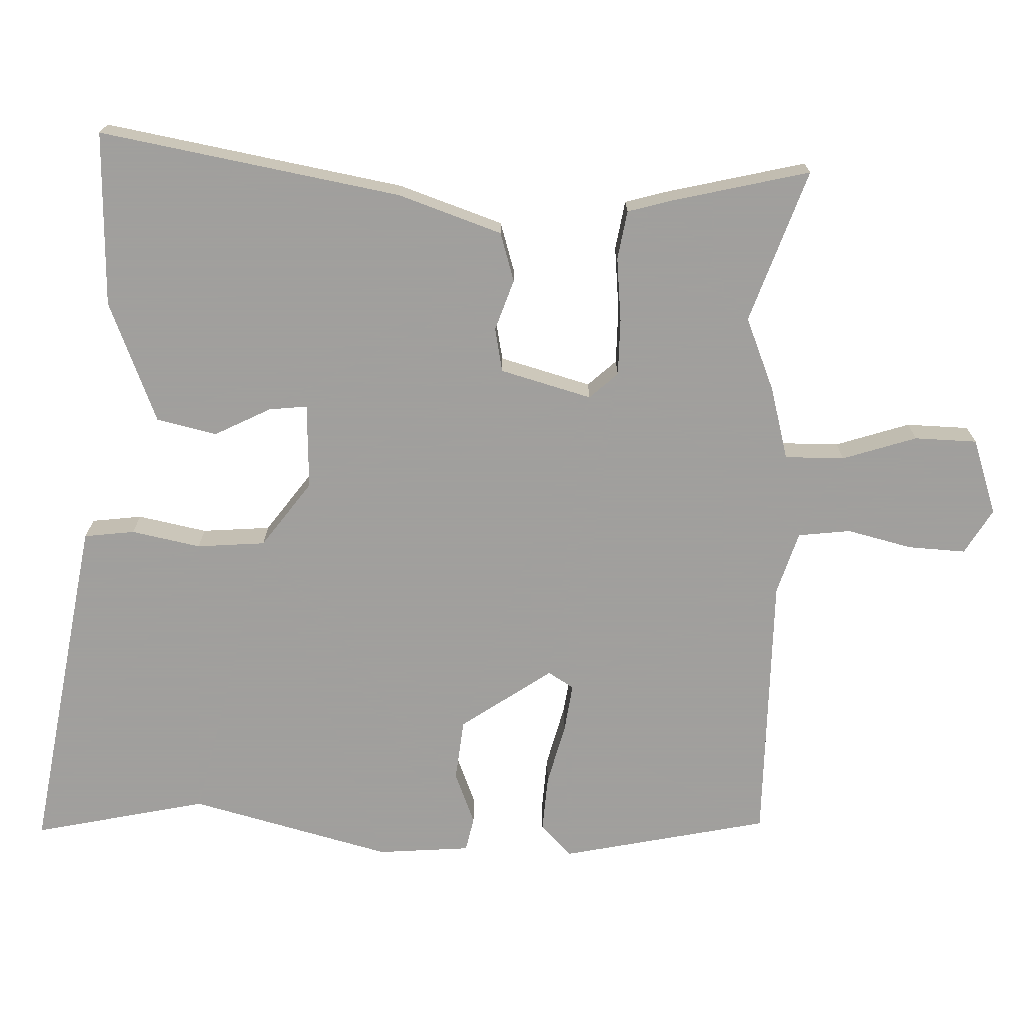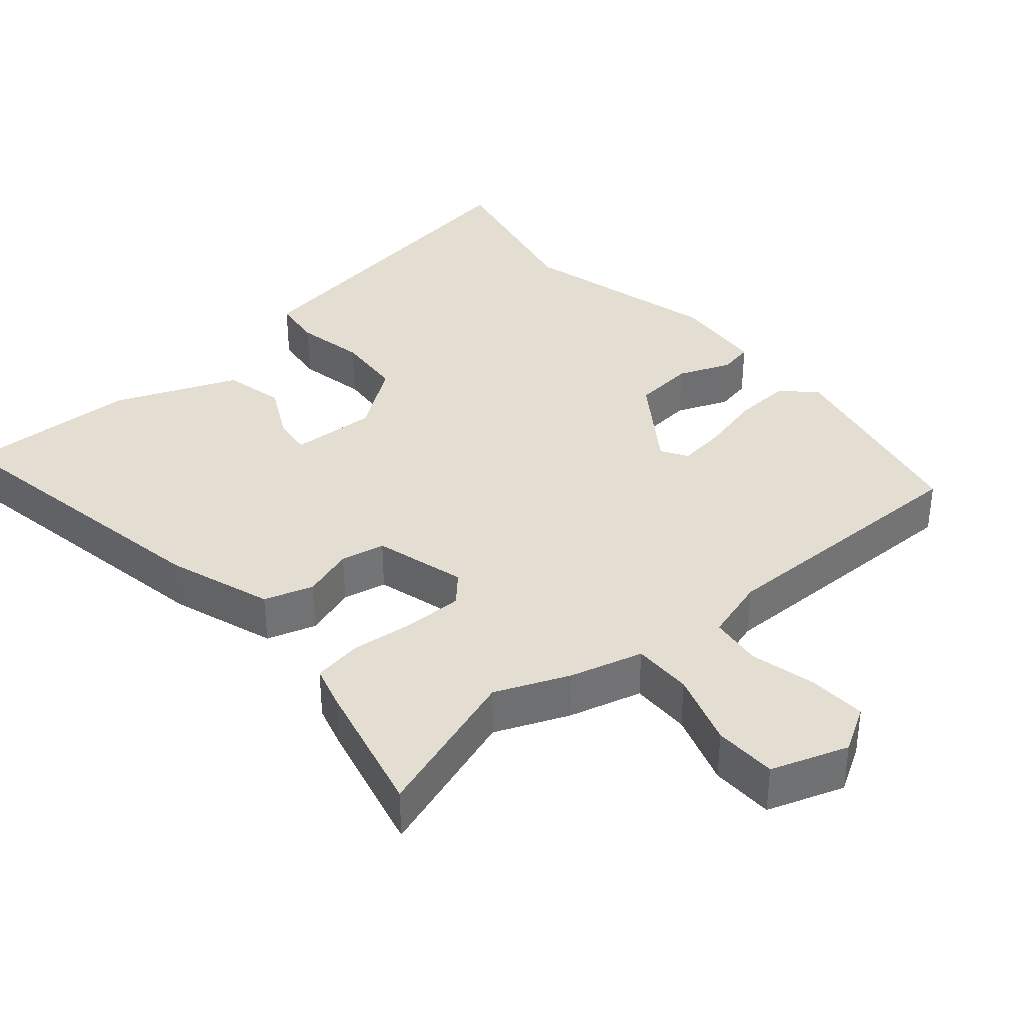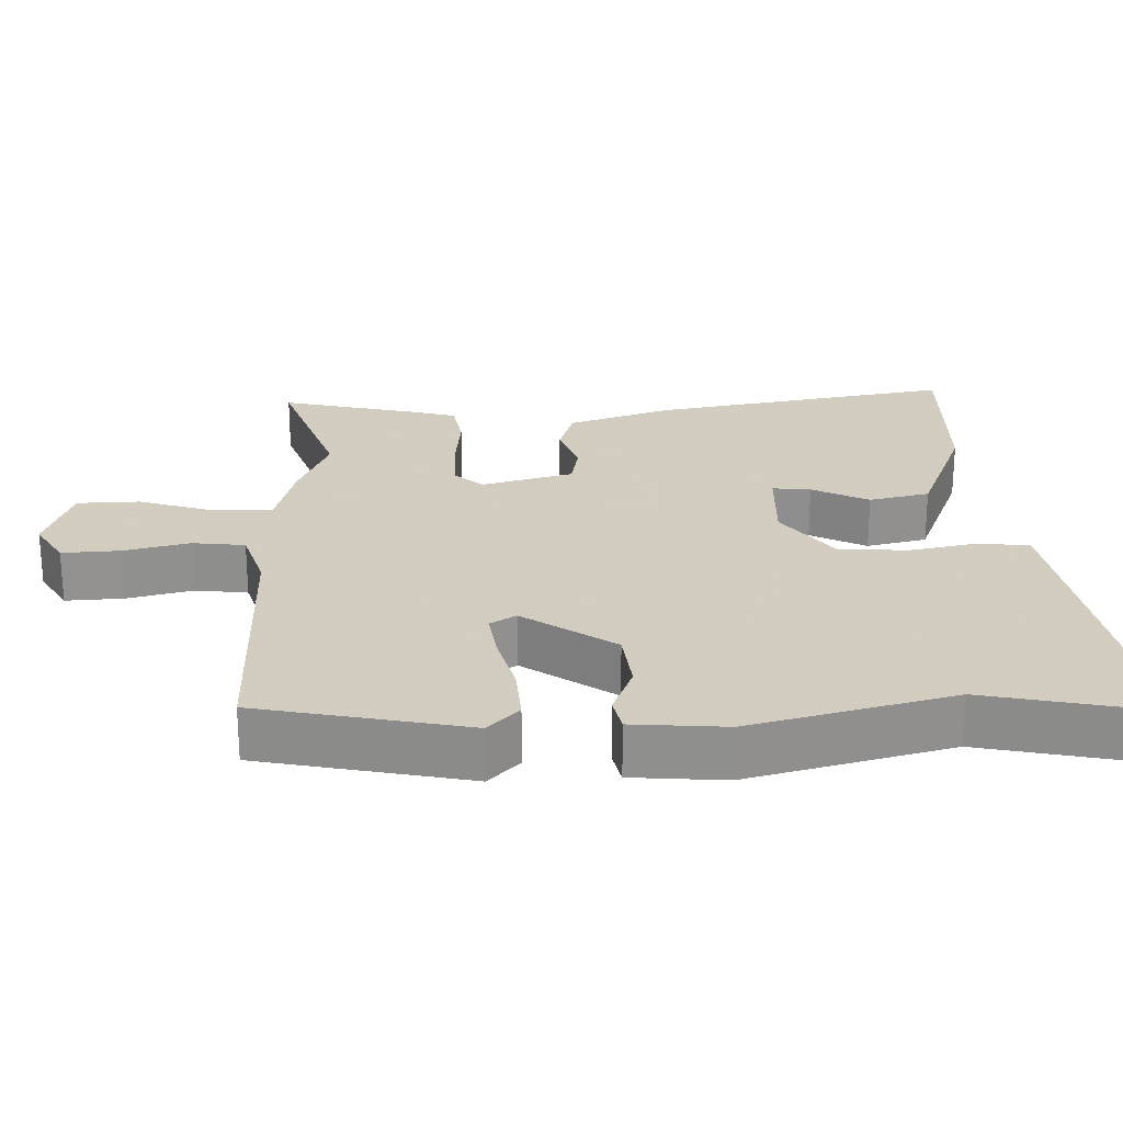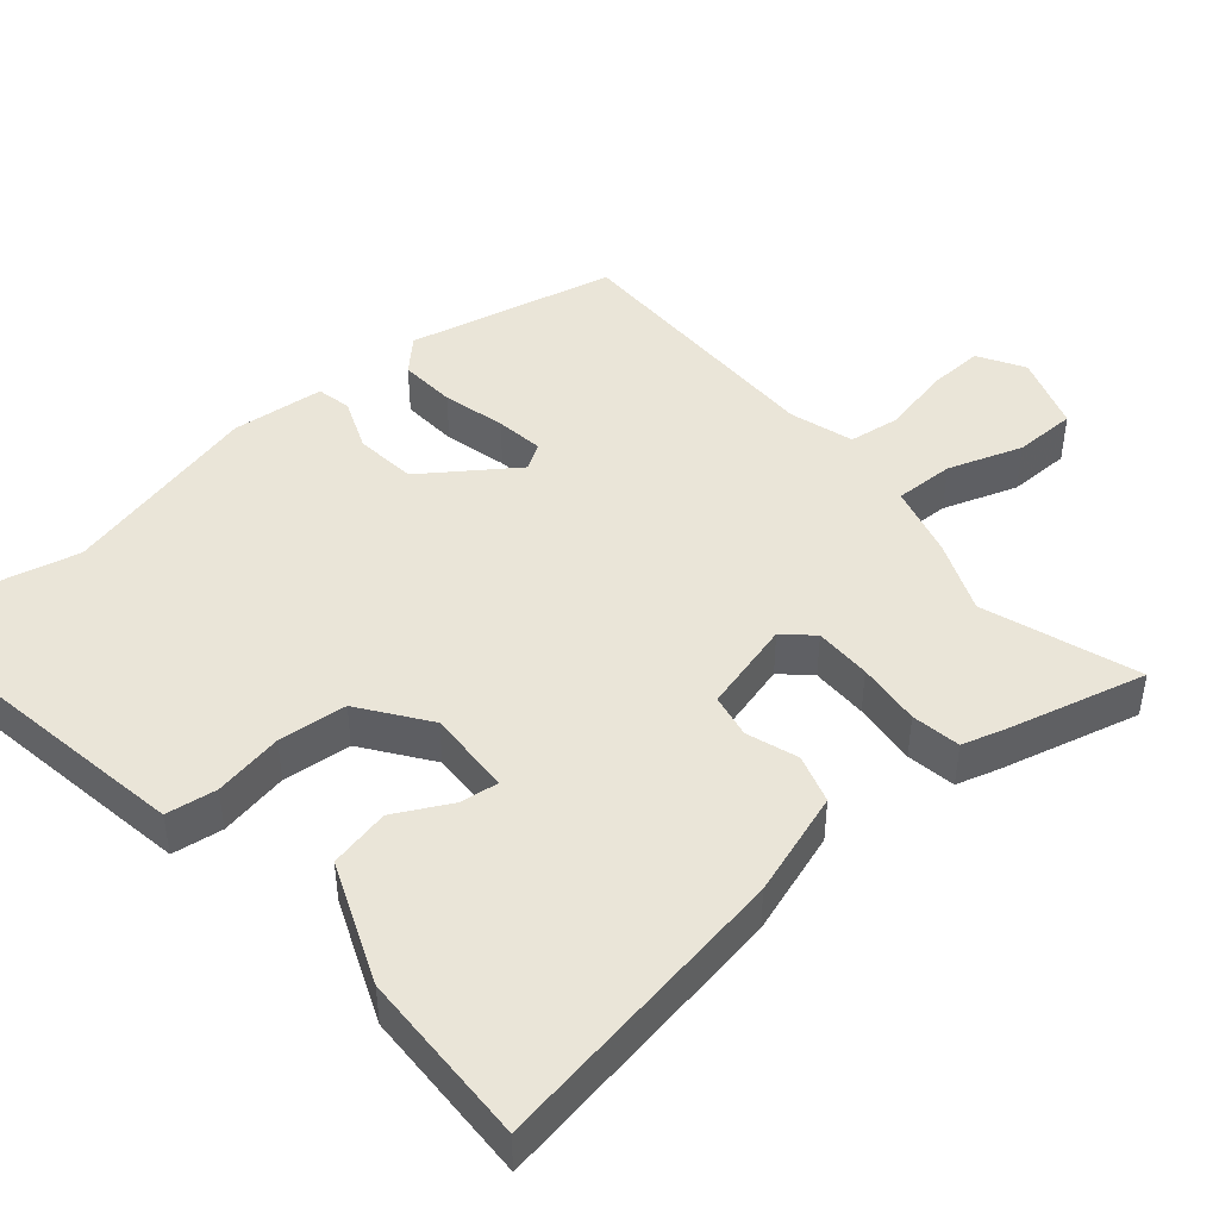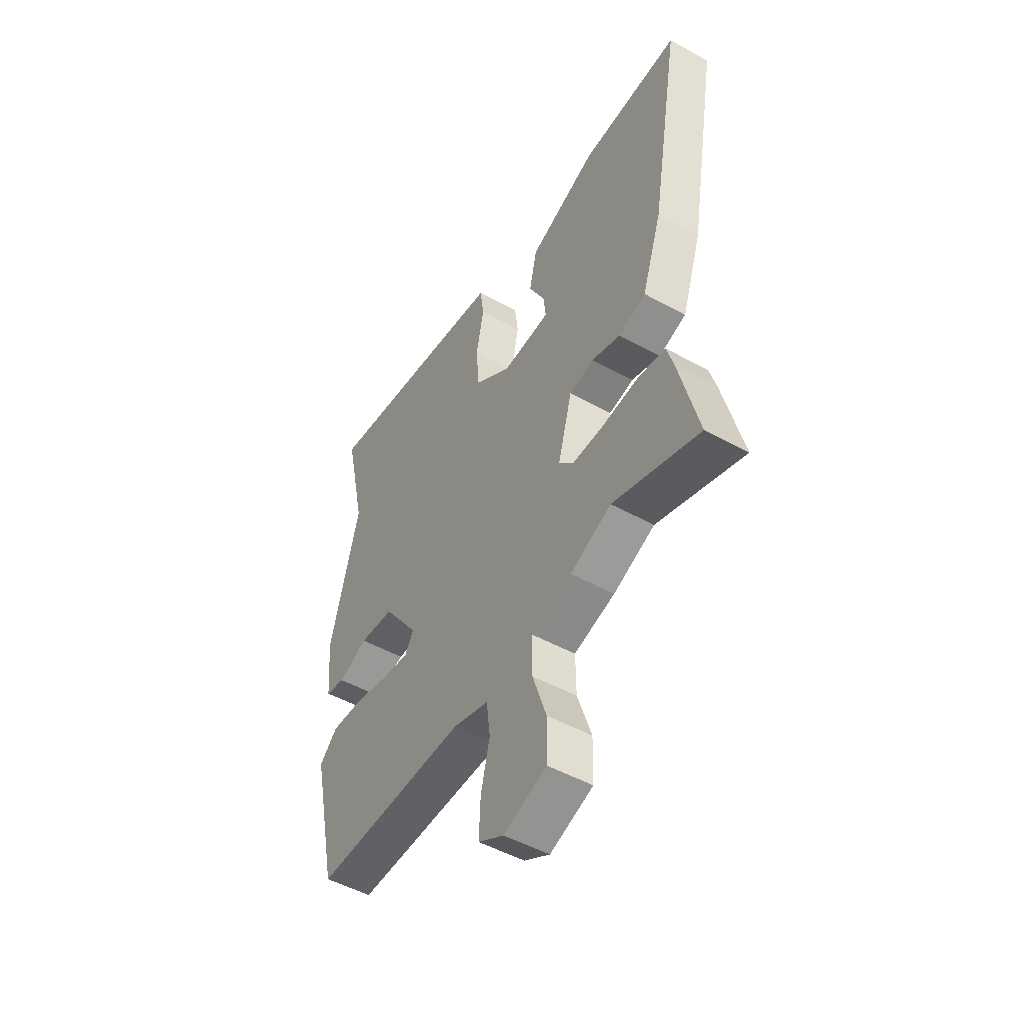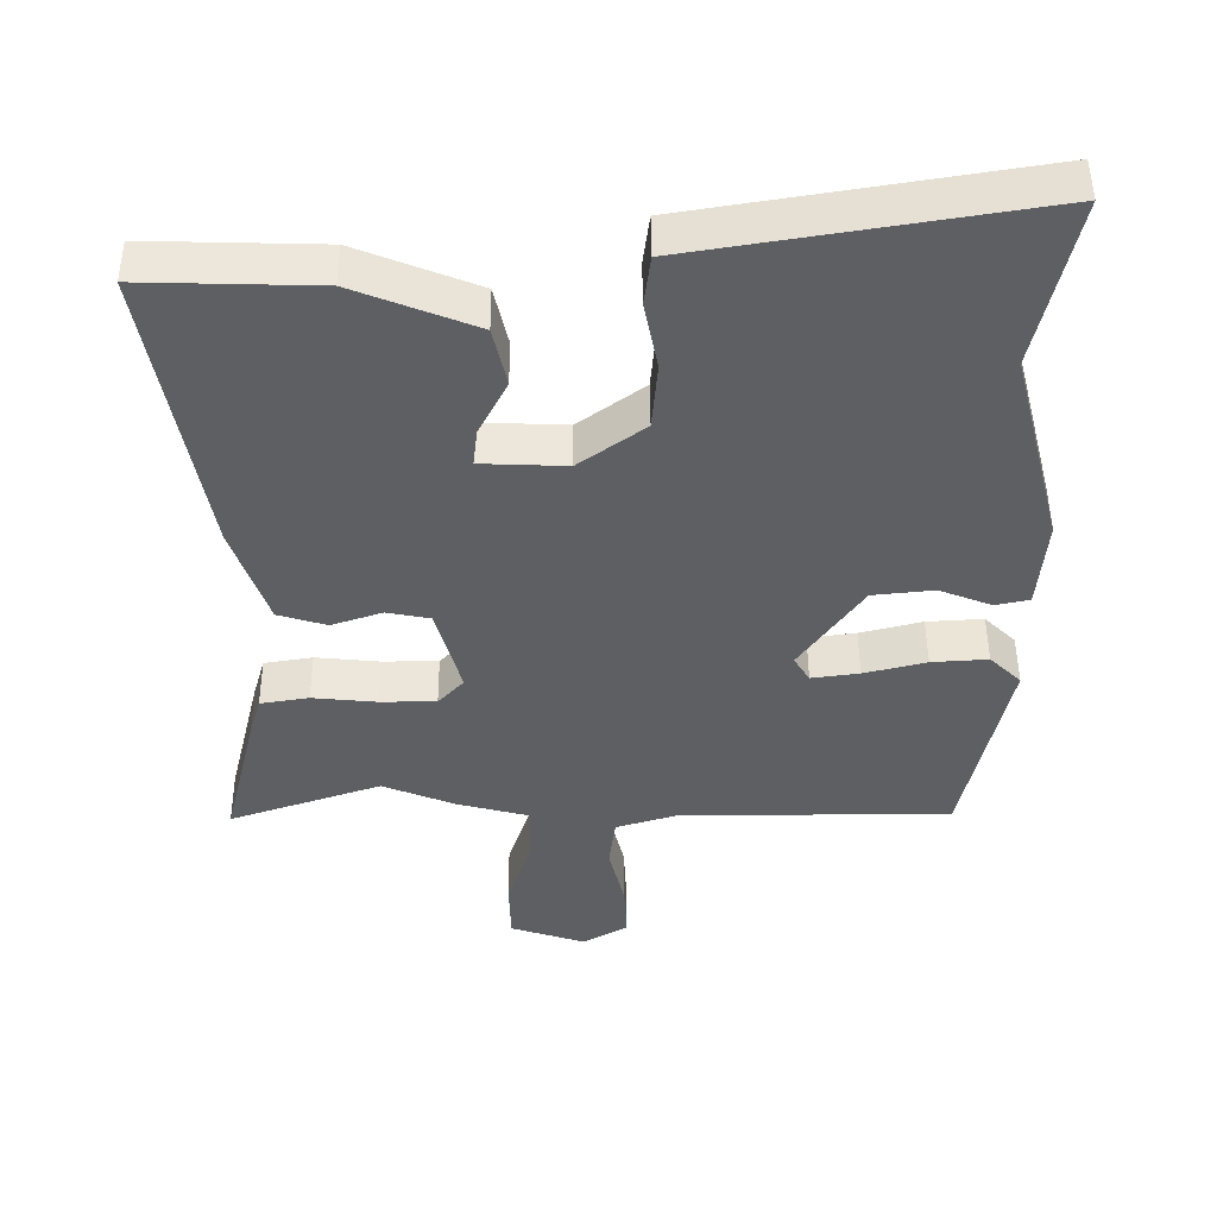
<metadata>
{"format":"obj","ext":"obj","renderer":"f3d","projection":"perspective","resolution":1024,"background":"white","views":[{"elev":-71.5,"azim":88.0,"up":"+Y"},{"elev":36.1,"azim":139.4,"up":"+Y"},{"elev":24.3,"azim":-92.0,"up":"+Y"},{"elev":44.9,"azim":49.9,"up":"+Y"},{"elev":-50.1,"azim":58.8,"up":"+Z"},{"elev":48.5,"azim":179.6,"up":"+Z"}]}
</metadata>
<code>
v 0.554 0.07 0.479
v 0.481 0.07 0.062
v 0.432 0.07 -0.082
v 0.364 0.07 -0.103
v 0.293 0.07 -0.079
v 0.232 0.07 -0.091
v 0.197 0.07 -0.218
v 0.233 0.07 -0.257
v 0.312 0.07 -0.257
v 0.401 0.07 -0.248
v 0.469 0.07 -0.259
v 0.486 0.07 -0.318
v 0.533 0.07 -0.511
v 0.32 0.07 -0.438
v 0.218 0.07 -0.48
v 0.117 0.07 -0.507
v 0.118 0.07 -0.59
v 0.152 0.07 -0.693
v 0.15 0.07 -0.78
v 0.044 0.07 -0.816
v -0.019 0.07 -0.779
v -0.015 0.07 -0.699
v 0.007 0.07 -0.608
v -0.002 0.07 -0.535
v -0.09 0.07 -0.508
v -0.47 0.07 -0.509
v -0.532 0.07 -0.22
v -0.488 0.07 -0.177
v -0.409 0.07 -0.182
v -0.322 0.07 -0.204
v -0.255 0.07 -0.213
v -0.233 0.07 -0.177
v -0.321 0.07 -0.051
v -0.407 0.07 -0.042
v -0.48 0.07 -0.071
v -0.528 0.07 -0.061
v -0.539 0.07 0.068
v -0.467 0.07 0.348
v -0.52 0.07 0.59
v -0.131 0.07 0.527
v -0.04 0.07 0.512
v -0.031 0.07 0.442
v -0.05 0.07 0.346
v -0.042 0.07 0.251
v 0.05 0.07 0.184
v 0.169 0.07 0.189
v 0.163 0.07 0.242
v 0.123 0.07 0.32
v 0.142 0.07 0.404
v 0.311 0.07 0.472
v 0.554 0 0.479
v 0.481 0 0.062
v 0.432 0 -0.082
v 0.364 0 -0.103
v 0.293 0 -0.079
v 0.232 0 -0.091
v 0.197 0 -0.218
v 0.233 0 -0.257
v 0.312 0 -0.257
v 0.401 0 -0.248
v 0.469 0 -0.259
v 0.486 0 -0.318
v 0.533 0 -0.511
v 0.32 0 -0.438
v 0.218 0 -0.48
v 0.117 0 -0.507
v 0.118 0 -0.59
v 0.152 0 -0.693
v 0.15 0 -0.78
v 0.044 0 -0.816
v -0.019 0 -0.779
v -0.015 0 -0.699
v 0.007 0 -0.608
v -0.002 0 -0.535
v -0.09 0 -0.508
v -0.47 0 -0.509
v -0.532 0 -0.22
v -0.488 0 -0.177
v -0.409 0 -0.182
v -0.322 0 -0.204
v -0.255 0 -0.213
v -0.233 0 -0.177
v -0.321 0 -0.051
v -0.407 0 -0.042
v -0.48 0 -0.071
v -0.528 0 -0.061
v -0.539 0 0.068
v -0.467 0 0.348
v -0.52 0 0.59
v -0.131 0 0.527
v -0.04 0 0.512
v -0.031 0 0.442
v -0.05 0 0.346
v -0.042 0 0.251
v 0.05 0 0.184
v 0.169 0 0.189
v 0.163 0 0.242
v 0.123 0 0.32
v 0.142 0 0.404
v 0.311 0 0.472
f 2 3 4
f 1 2 4
f 50 1 4
f 49 50 4
f 48 49 4
f 47 48 4
f 46 47 4 5
f 45 46 5 6
f 44 45 6 7
f 41 42 43
f 40 41 43
f 39 40 43
f 38 39 43
f 38 43 44
f 37 38 44
f 36 37 44
f 35 36 44
f 34 35 44
f 33 34 44
f 32 33 44 7
f 28 29 30
f 27 28 30
f 26 27 30
f 25 26 30
f 24 25 30 31
f 21 22 23
f 20 21 23
f 19 20 23
f 18 19 23
f 17 18 23
f 16 17 23 24
f 32 7 8
f 31 32 8
f 24 31 8
f 16 24 8
f 15 16 8
f 14 15 8
f 12 13 14
f 11 12 14
f 10 11 14
f 9 10 14
f 8 9 14
f 54 53 52
f 54 52 51
f 54 51 100
f 54 100 99
f 54 99 98
f 54 98 97
f 55 54 97 96
f 56 55 96 95
f 57 56 95 94
f 93 92 91
f 93 91 90
f 93 90 89
f 93 89 88
f 94 93 88
f 94 88 87
f 94 87 86
f 94 86 85
f 94 85 84
f 94 84 83
f 57 94 83 82
f 80 79 78
f 80 78 77
f 80 77 76
f 80 76 75
f 81 80 75 74
f 73 72 71
f 73 71 70
f 73 70 69
f 73 69 68
f 73 68 67
f 74 73 67 66
f 58 57 82
f 58 82 81
f 58 81 74
f 58 74 66
f 58 66 65
f 58 65 64
f 64 63 62
f 64 62 61
f 64 61 60
f 64 60 59
f 64 59 58
f 1 51 52 2
f 2 52 53 3
f 3 53 54 4
f 4 54 55 5
f 5 55 56 6
f 6 56 57 7
f 7 57 58 8
f 8 58 59 9
f 9 59 60 10
f 10 60 61 11
f 11 61 62 12
f 12 62 63 13
f 13 63 64 14
f 14 64 65 15
f 15 65 66 16
f 16 66 67 17
f 17 67 68 18
f 18 68 69 19
f 19 69 70 20
f 20 70 71 21
f 21 71 72 22
f 22 72 73 23
f 23 73 74 24
f 24 74 75 25
f 25 75 76 26
f 26 76 77 27
f 27 77 78 28
f 28 78 79 29
f 29 79 80 30
f 30 80 81 31
f 31 81 82 32
f 32 82 83 33
f 33 83 84 34
f 34 84 85 35
f 35 85 86 36
f 36 86 87 37
f 37 87 88 38
f 38 88 89 39
f 39 89 90 40
f 40 90 91 41
f 41 91 92 42
f 42 92 93 43
f 43 93 94 44
f 44 94 95 45
f 45 95 96 46
f 46 96 97 47
f 47 97 98 48
f 48 98 99 49
f 49 99 100 50
f 50 100 51 1

</code>
